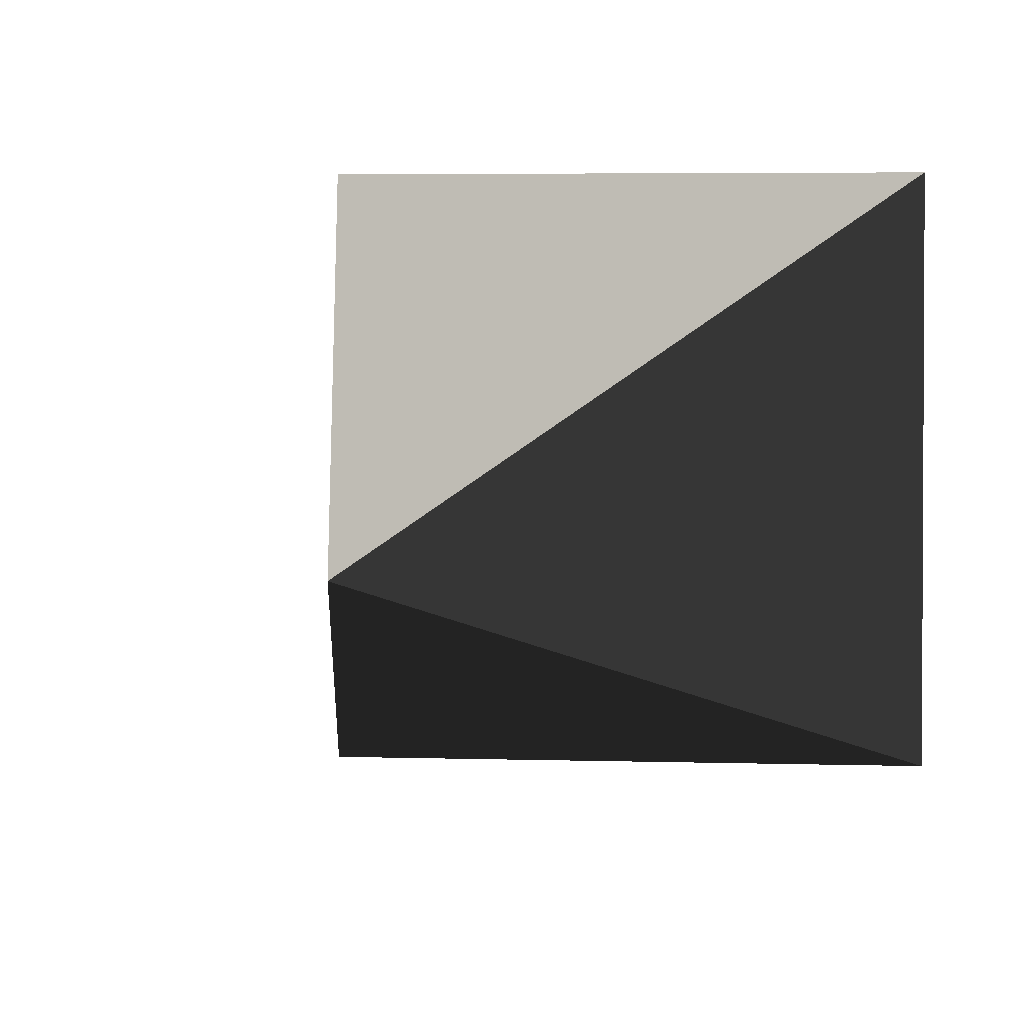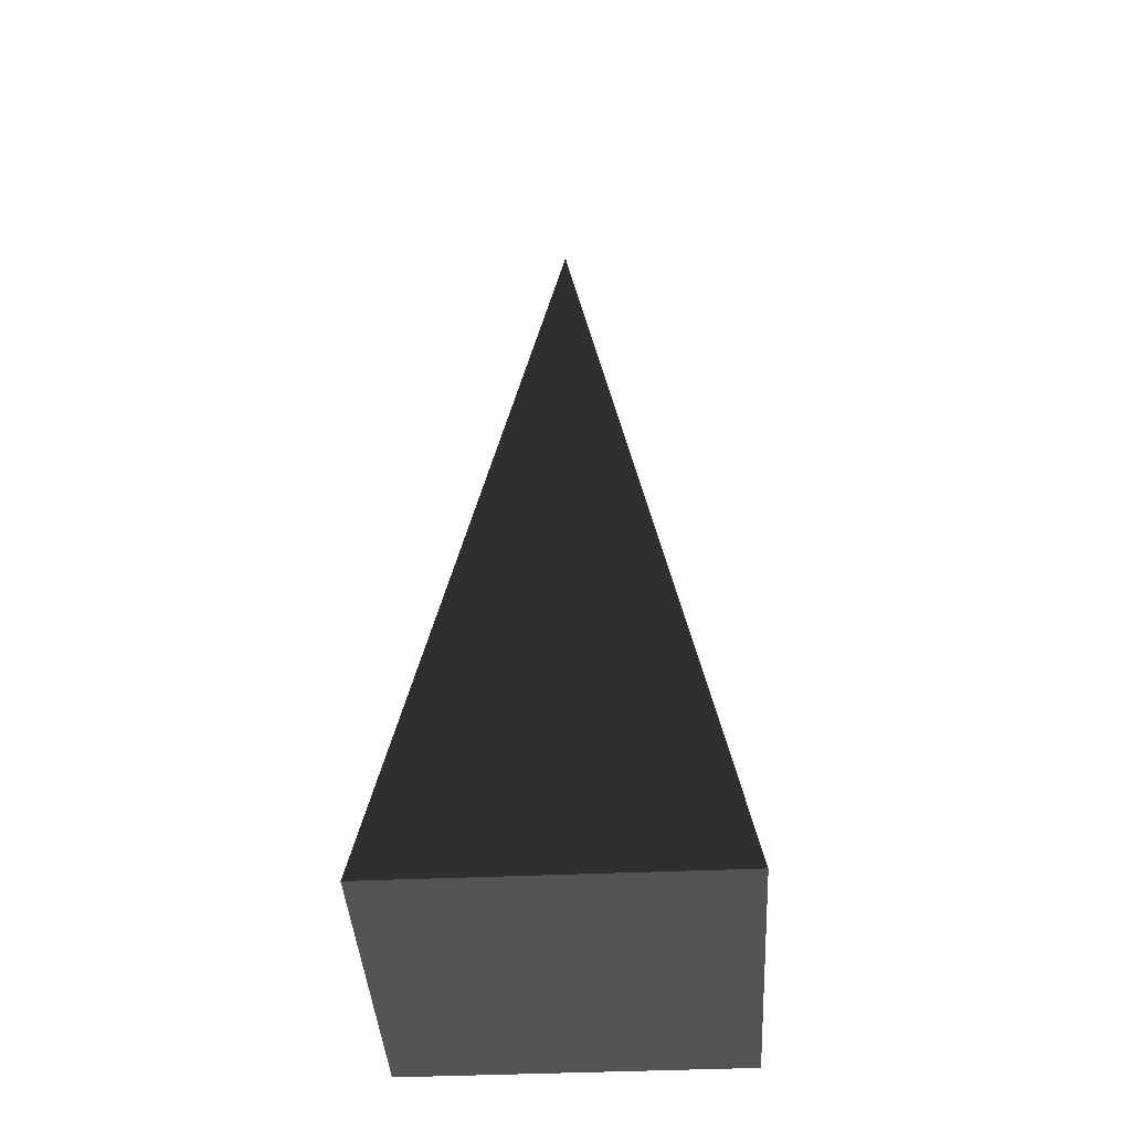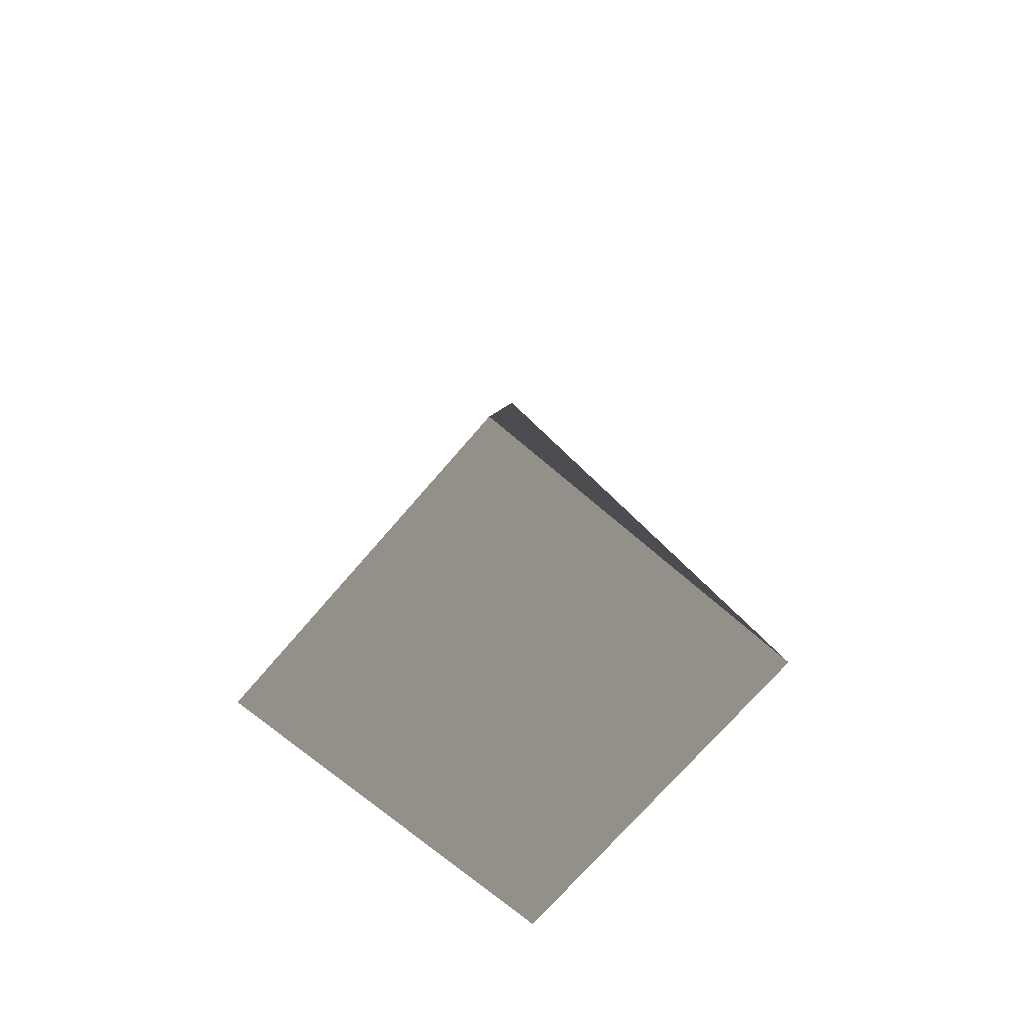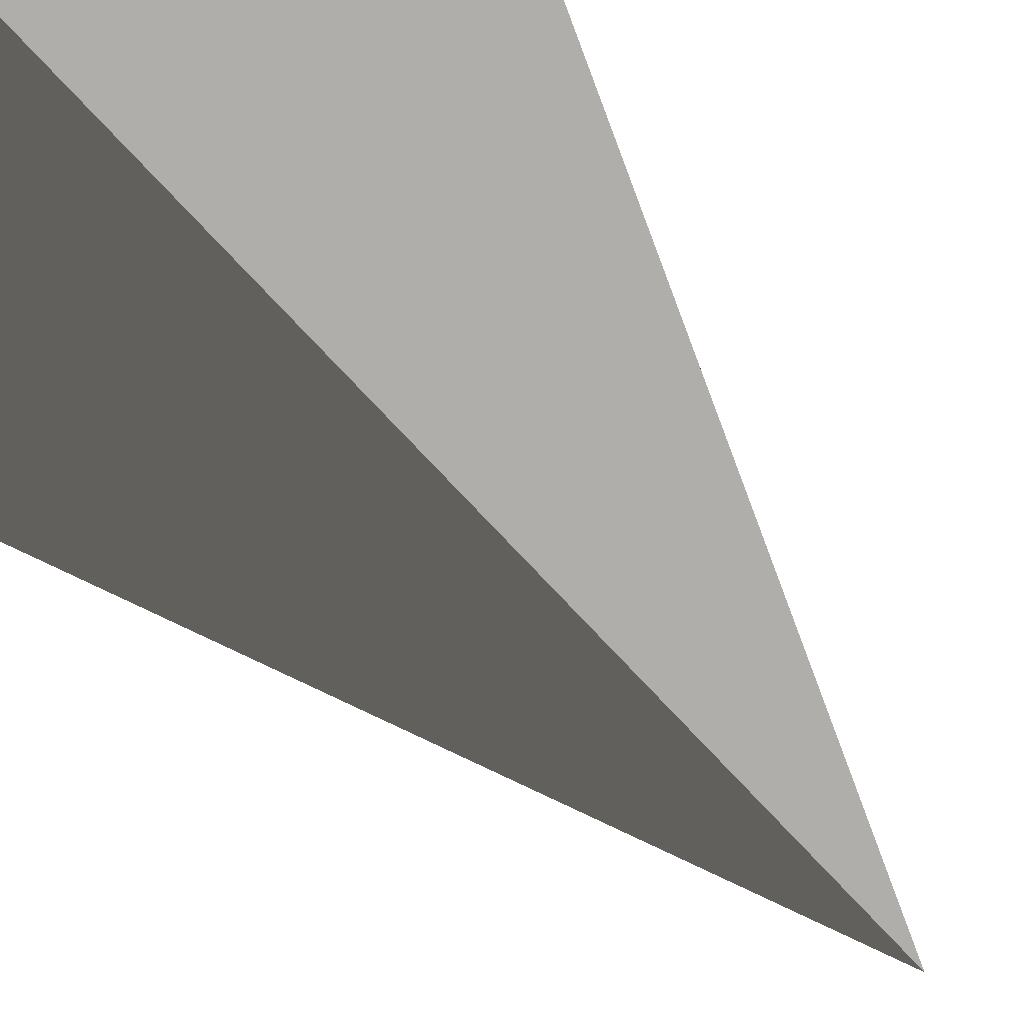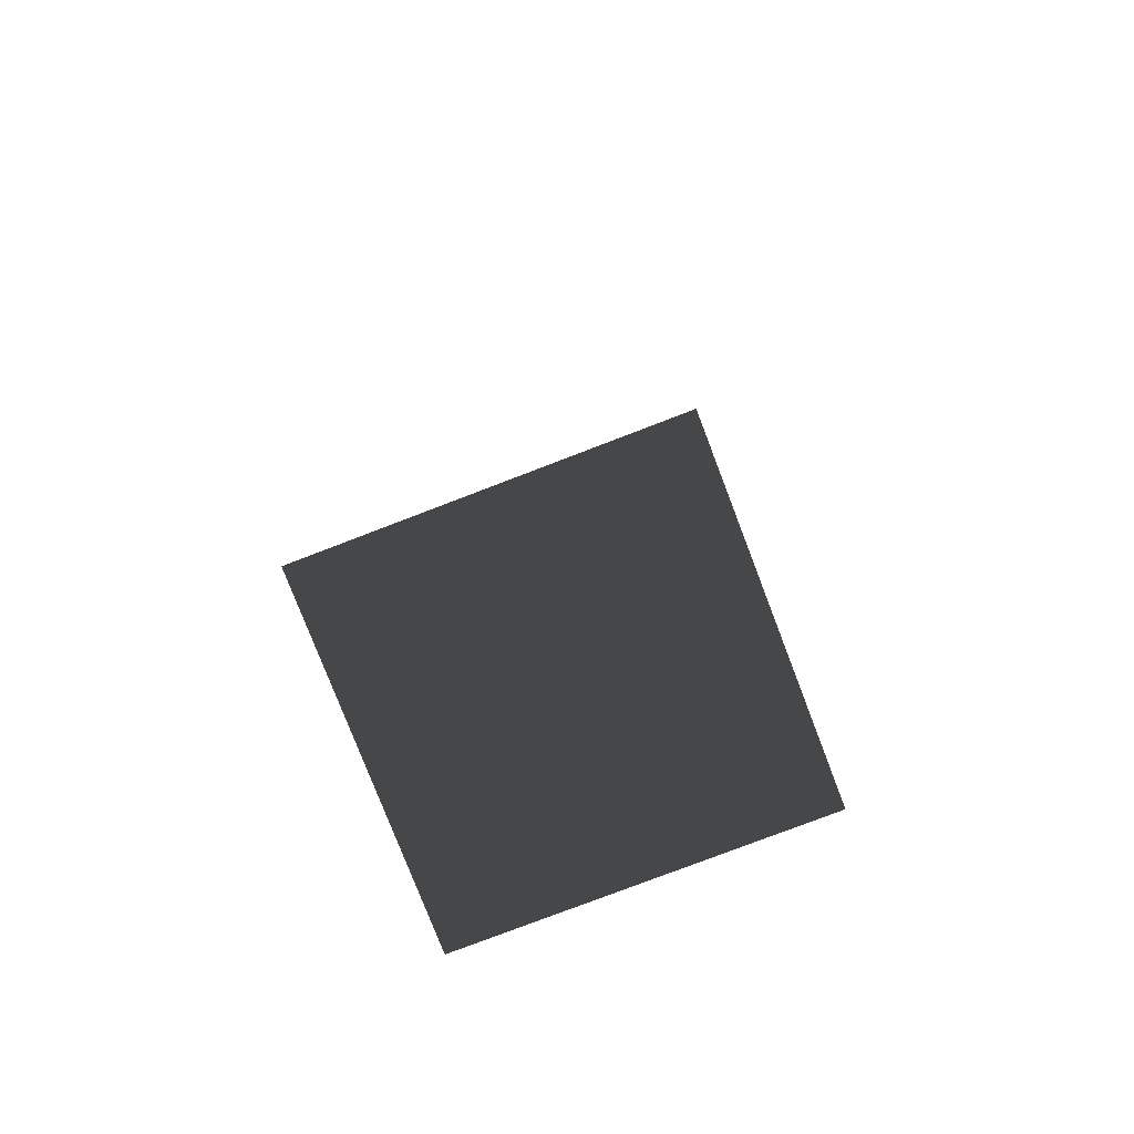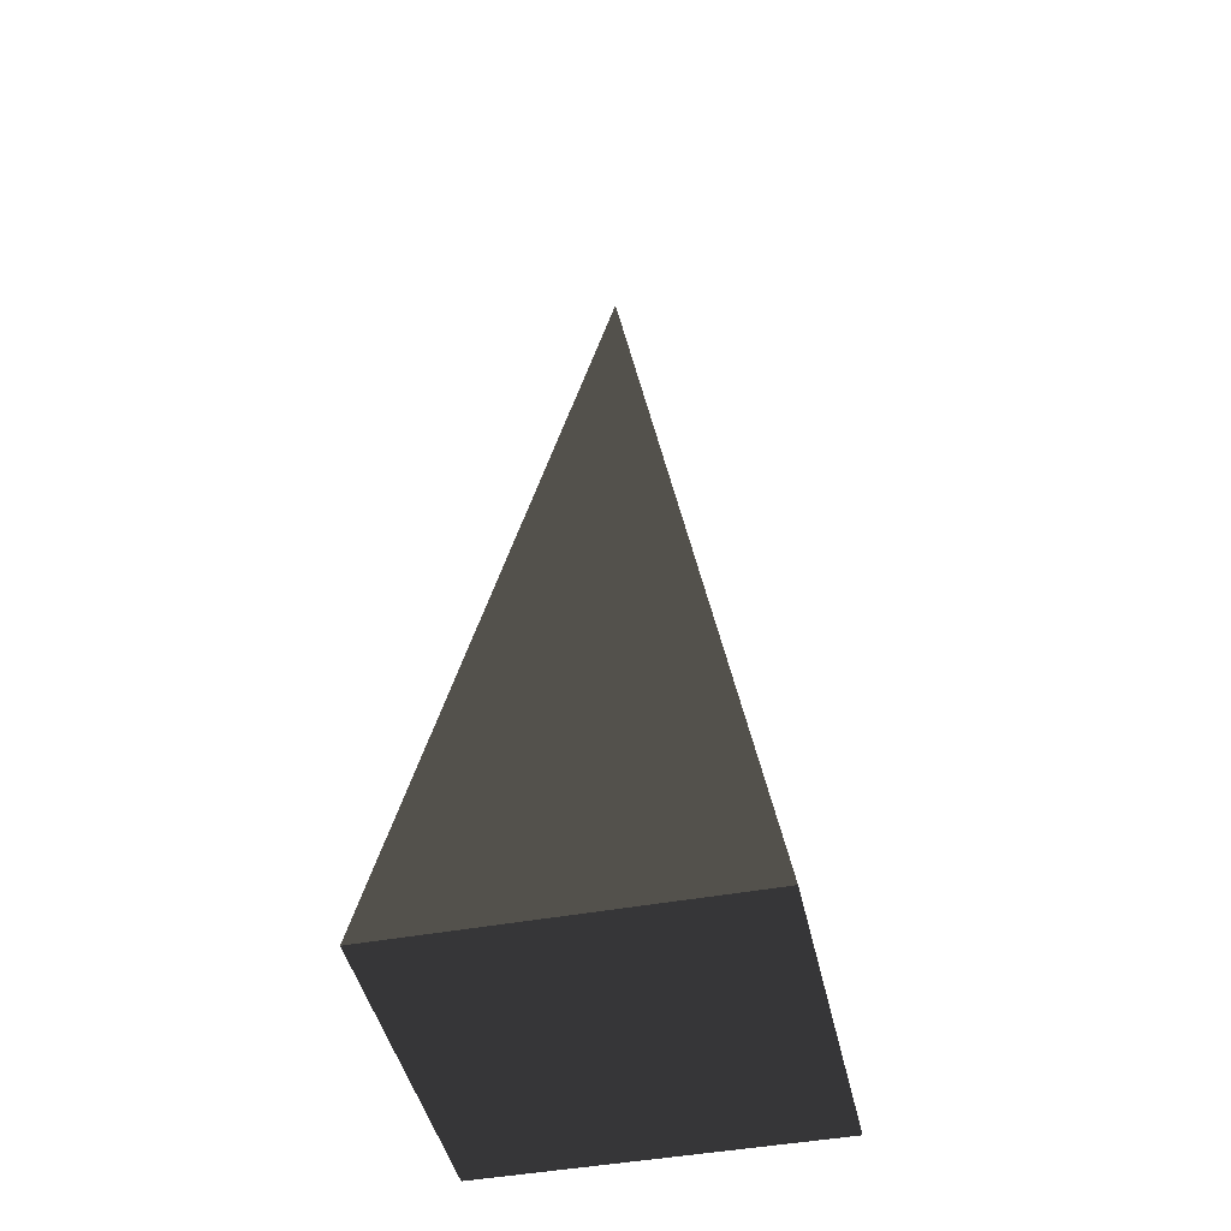
<metadata>
{"format":"obj","ext":"obj","renderer":"f3d","projection":"perspective","resolution":1024,"background":"white","views":[{"elev":3.1,"azim":8.2,"up":"+Y"},{"elev":-40.7,"azim":-86.8,"up":"+Z"},{"elev":-71.6,"azim":49.5,"up":"+Z"},{"elev":23.0,"azim":-19.3,"up":"+Y"},{"elev":-78.3,"azim":111.0,"up":"+Z"},{"elev":-44.7,"azim":-167.7,"up":"+Z"}]}
</metadata>
<code>
v -5.965 -5.965 -11.43
v -5.965 5.965 -11.43
v 7.729e-07 7.642e-06 21.53
v -5.965 5.965 -11.43
v 5.965 5.965 -11.43
v 7.729e-07 7.642e-06 21.53
v 5.965 5.965 -11.43
v 5.965 -5.965 -11.43
v 7.729e-07 7.642e-06 21.53
v 5.965 -5.965 -11.43
v -5.965 -5.965 -11.43
v 7.729e-07 7.642e-06 21.53
v -5.965 5.965 -11.43
v -5.965 -5.965 -11.43
v 5.965 -5.965 -11.43
v 5.965 5.965 -11.43
g Cube_169_2163_669
f 1 3 2
f 4 6 5
f 7 9 8
f 10 12 11
f 13 15 14
f 13 16 15

</code>
